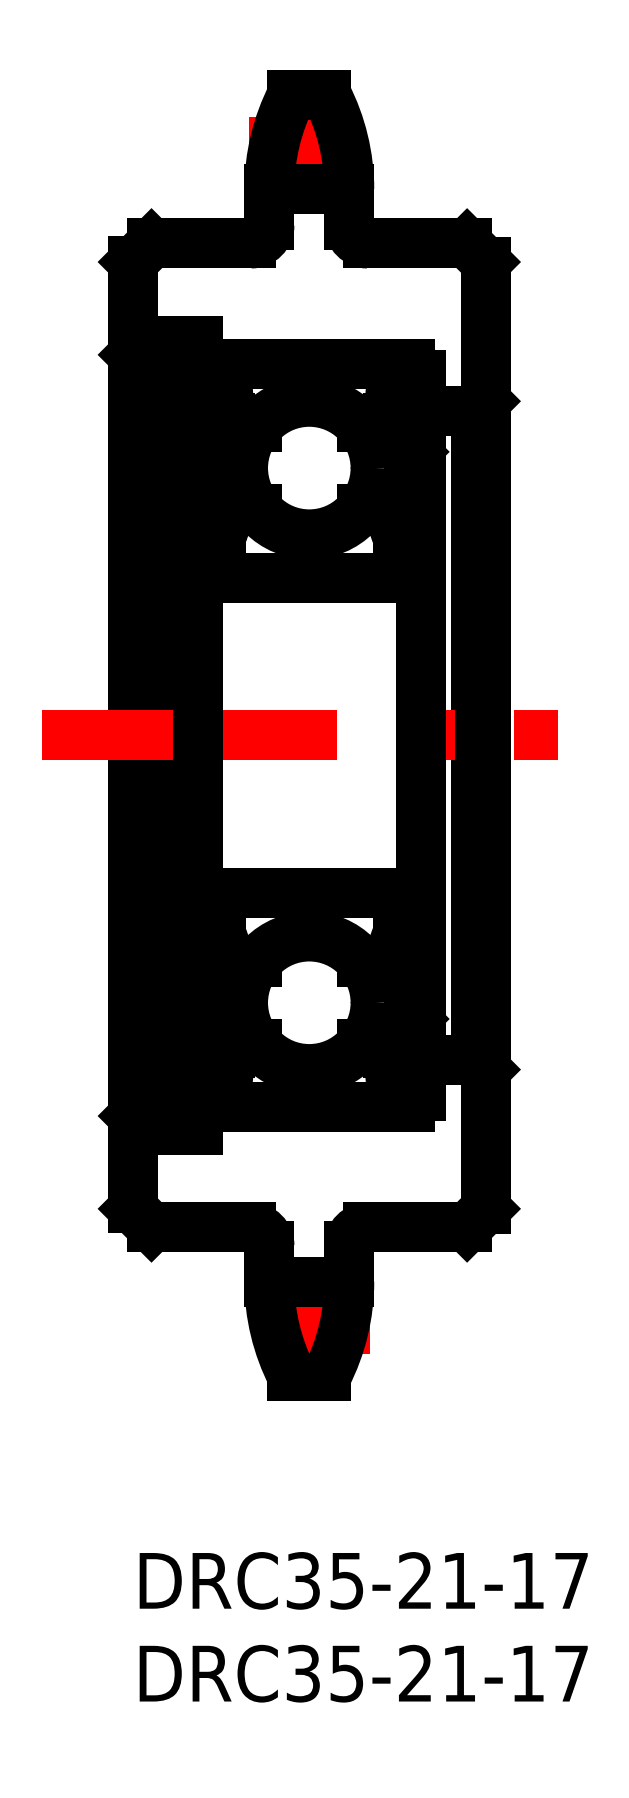
<metadata>
{"format":"dxf","ext":"dxf","renderer":"ezdxf+matplotlib","layout":"modelspace","background":"white","min_lineweight":24,"dpi":150}
</metadata>
<code>
0
SECTION
2
ENTITIES
0
LINE
8
0
10
18.5
20
61.54
30
0
11
18.5
21
26.54
31
0
0
LINE
8
0
10
0.5
20
64.04
30
0
11
0.5
21
24.04
31
0
0
LINE
8
0
10
19
20
18.55
30
0
11
19
21
69.55
31
0
0
LINE
8
0
10
0
20
69.57
30
0
11
0
21
18.58
31
0
0
LINE
8
0
10
1.5
20
65.29
30
0
11
1.5
21
22.79
31
0
0
LINE
8
0
10
10.43
20
9.538
30
0
11
8.575
21
9.538
31
0
0
LINE
8
CENTER
10
12.76
20
12.08
30
0
11
6.656
21
12.08
31
0
0
LINE
8
0
10
11.65
20
14.62
30
0
11
7.35
21
14.62
31
0
0
LINE
8
0
10
0
20
18.54
30
0
11
1
21
17.54
31
0
0
LINE
8
0
10
7.35
20
16.54
30
0
11
7.35
21
14.62
31
0
0
LINE
8
0
10
6.35
20
17.54
30
0
11
1
21
17.54
31
0
0
ARC
8
0
10
6.35
20
16.54
30
0
40
1
50
0
51
90
0
LINE
8
0
10
0.5
20
24.04
30
0
11
1.5
21
24.04
31
0
0
LINE
8
0
10
0.5
20
24.04
30
0
11
0
21
23.54
31
0
0
LINE
8
0
10
1.5
20
22.79
30
0
11
3.5
21
22.79
31
0
0
LINE
8
0
10
12.65
20
17.54
30
0
11
18
21
17.54
31
0
0
LINE
8
0
10
11.65
20
16.54
30
0
11
11.65
21
14.62
31
0
0
ARC
8
0
10
12.65
20
16.54
30
0
40
1
50
90
51
180
0
LINE
8
0
10
18
20
17.54
30
0
11
19
21
18.54
31
0
0
LINE
8
0
10
15.5
20
26.54
30
0
11
18.5
21
26.54
31
0
0
LINE
8
0
10
18.5
20
26.54
30
0
11
19
21
26.04
31
0
0
LINE
8
CENTER
10
-4.884
20
44.04
30
0
11
22.92
21
44.04
31
0
0
LINE
8
CENTER
10
6.236
20
75.99
30
0
11
12.34
21
75.99
31
0
0
LINE
8
0
10
7.35
20
73.45
30
0
11
11.65
21
73.45
31
0
0
LINE
8
0
10
10.43
20
78.54
30
0
11
8.575
21
78.54
31
0
0
LINE
8
0
10
0.5
20
64.04
30
0
11
1.5
21
64.04
31
0
0
LINE
8
0
10
0
20
64.54
30
0
11
0.5
21
64.04
31
0
0
LINE
8
0
10
3.5
20
65.29
30
0
11
1.5
21
65.29
31
0
0
LINE
8
0
10
1
20
70.54
30
0
11
0
21
69.54
31
0
0
LINE
8
0
10
6.35
20
70.54
30
0
11
1
21
70.54
31
0
0
ARC
8
0
10
6.35
20
71.54
30
0
40
1
50
270
51
0
0
LINE
8
0
10
7.35
20
71.54
30
0
11
7.35
21
73.45
31
0
0
LINE
8
0
10
15.5
20
61.54
30
0
11
18.5
21
61.54
31
0
0
LINE
8
0
10
18.5
20
61.54
30
0
11
19
21
62.04
31
0
0
LINE
8
0
10
12.65
20
70.54
30
0
11
18
21
70.54
31
0
0
ARC
8
0
10
12.65
20
71.54
30
0
40
1
50
180
51
270
0
LINE
8
0
10
11.65
20
71.54
30
0
11
11.65
21
73.45
31
0
0
LINE
8
0
10
19
20
69.54
30
0
11
18
21
70.54
31
0
0
LINE
8
0
10
3.516
20
44.04
30
0
11
3.516
21
44.04
31
0
0
LINE
8
0
10
4.1
20
24.04
30
0
11
14.9
21
24.04
31
0
0
LINE
8
0
10
4.1
20
35.54
30
0
11
14.9
21
35.54
31
0
0
ARC
8
0
10
5.471
20
27.24
30
0
40
0.2
50
90
51
174.9
0
ARC
8
0
10
5.445
20
32.04
30
0
40
0.2
50
200
51
270
0
LINE
8
0
10
4.1
20
64.04
30
0
11
14.9
21
64.04
31
0
0
LINE
8
0
10
4.1
20
52.54
30
0
11
14.9
21
52.54
31
0
0
ARC
8
0
10
5.445
20
56.04
30
0
40
0.2
50
90
51
160
0
ARC
8
0
10
5.471
20
60.84
30
0
40
0.2
50
185.1
51
270
0
LINE
8
0
10
3.5
20
65.29
30
0
11
3.5
21
22.79
31
0
0
LINE
8
0
10
4.934
20
32.86
30
0
11
5.257
21
31.97
31
0
0
ARC
8
0
10
4.142
20
31.94
30
0
40
0.3
50
90
51
180
0
LINE
8
0
10
4.662
20
32.24
30
0
11
4.662
21
31.94
31
0
0
ARC
8
0
10
3.7
20
26.24
30
0
40
0.2
50
90
51
180
0
LINE
8
0
10
4
20
26.44
30
0
11
4.279
21
26.04
31
0
0
LINE
8
0
10
5.186
20
26.28
30
0
11
5.272
21
27.26
31
0
0
LINE
8
0
10
4.892
20
26.32
30
0
11
4.942
21
27.66
31
0
0
LINE
8
0
10
4.246
20
26.61
30
0
11
4.528
21
26.21
31
0
0
ARC
8
0
10
4.688
20
26.33
30
0
40
0.5
50
215.1
51
354.9
0
ARC
8
0
10
4.692
20
26.32
30
0
40
0.2
50
215.1
51
357.9
0
LINE
8
0
10
3.842
20
28.76
30
0
11
3.842
21
31.94
31
0
0
LINE
8
0
10
4.142
20
28.89
30
0
11
4.142
21
31.94
31
0
0
LINE
8
0
10
4.319
20
27.03
30
0
11
4.491
21
26.78
31
0
0
LINE
8
0
10
4.491
20
26.78
30
0
11
4.246
21
26.61
31
0
0
LINE
8
0
10
4.942
20
27.66
30
0
11
3.842
21
28.76
31
0
0
LINE
8
0
10
5.242
20
27.79
30
0
11
4.142
21
28.89
31
0
0
LINE
8
0
10
3.7
20
26.44
30
0
11
4
21
26.44
31
0
0
ARC
8
0
10
4.245
20
26.61
30
0
40
0.3
50
125
51
215.1
0
LINE
8
0
10
4.319
20
27.03
30
0
11
4.074
21
26.86
31
0
0
LINE
8
0
10
5.242
20
26.92
30
0
11
5.242
21
27.79
31
0
0
LINE
8
0
10
4.662
20
31.94
30
0
11
4.142
21
31.94
31
0
0
LINE
8
0
10
4.1
20
55.54
30
0
11
4.418
21
55.16
31
0
0
LINE
8
0
10
4.934
20
55.22
30
0
11
5.257
21
56.11
31
0
0
ARC
8
0
10
3.7
20
55.34
30
0
40
0.2
50
90
51
180
0
LINE
8
0
10
4.1
20
32.54
30
0
11
4.418
21
32.92
31
0
0
LINE
8
0
10
4.142
20
32.24
30
0
11
4.662
21
32.24
31
0
0
ARC
8
0
10
3.7
20
32.74
30
0
40
0.2
50
180
51
270
0
LINE
8
0
10
3.7
20
32.54
30
0
11
4.1
21
32.54
31
0
0
ARC
8
0
10
4.746
20
32.79
30
0
40
0.2
50
20.03
51
90
0
LINE
8
0
10
4.571
20
32.99
30
0
11
4.746
21
32.99
31
0
0
ARC
8
0
10
4.571
20
32.79
30
0
40
0.2
50
90
51
140
0
ARC
8
0
10
4.571
20
55.29
30
0
40
0.2
50
220
51
270
0
LINE
8
0
10
4.571
20
55.09
30
0
11
4.746
21
55.09
31
0
0
ARC
8
0
10
4.746
20
55.29
30
0
40
0.2
50
270
51
340
0
LINE
8
0
10
4.319
20
61.05
30
0
11
4.491
21
61.29
31
0
0
LINE
8
0
10
4.319
20
61.05
30
0
11
4.074
21
61.22
31
0
0
LINE
8
0
10
5.242
20
61.16
30
0
11
5.242
21
60.29
31
0
0
LINE
8
0
10
4.892
20
61.76
30
0
11
4.942
21
60.41
31
0
0
LINE
8
0
10
5.186
20
61.79
30
0
11
5.272
21
60.82
31
0
0
LINE
8
0
10
4.142
20
59.19
30
0
11
4.142
21
56.14
31
0
0
LINE
8
0
10
3.842
20
59.31
30
0
11
3.842
21
56.14
31
0
0
LINE
8
0
10
4.662
20
56.14
30
0
11
4.142
21
56.14
31
0
0
LINE
8
0
10
4.142
20
55.84
30
0
11
4.662
21
55.84
31
0
0
LINE
8
0
10
3.7
20
55.54
30
0
11
4.1
21
55.54
31
0
0
ARC
8
0
10
4.142
20
56.14
30
0
40
0.3
50
180
51
270
0
LINE
8
0
10
4.662
20
55.84
30
0
11
4.662
21
56.14
31
0
0
LINE
8
0
10
5.242
20
60.29
30
0
11
4.142
21
59.19
31
0
0
LINE
8
0
10
4.942
20
60.41
30
0
11
3.842
21
59.31
31
0
0
LINE
8
0
10
4.491
20
61.29
30
0
11
4.246
21
61.47
31
0
0
LINE
8
0
10
4.246
20
61.47
30
0
11
4.528
21
61.87
31
0
0
ARC
8
0
10
4.688
20
61.75
30
0
40
0.5
50
5.065
51
144.9
0
LINE
8
0
10
4
20
61.64
30
0
11
4.279
21
62.04
31
0
0
ARC
8
0
10
4.245
20
61.47
30
0
40
0.3
50
144.9
51
235
0
ARC
8
0
10
3.7
20
61.84
30
0
40
0.2
50
180
51
270
0
LINE
8
0
10
3.7
20
61.64
30
0
11
4
21
61.64
31
0
0
ARC
8
0
10
4.692
20
61.75
30
0
40
0.2
50
2.131
51
144.9
0
LINE
8
0
10
15.5
20
63.44
30
0
11
15.5
21
24.64
31
0
0
CIRCLE
8
0
10
9.5
20
29.64
30
0
40
3.572
0
LINE
8
0
10
14.34
20
32.24
30
0
11
14.34
21
31.94
31
0
0
ARC
8
0
10
14.86
20
31.94
30
0
40
0.3
50
0
51
90
0
LINE
8
0
10
14.07
20
32.86
30
0
11
13.74
21
31.97
31
0
0
ARC
8
0
10
13.53
20
27.24
30
0
40
0.2
50
5.065
51
90
0
LINE
8
0
10
13.55
20
31.84
30
0
11
12.31
21
31.84
31
0
0
LINE
8
0
10
7
20
24.04
30
0
11
7
21
24.04
31
0
0
LINE
8
0
10
5.471
20
27.44
30
0
11
6.686
21
27.44
31
0
0
LINE
8
0
10
5.445
20
31.84
30
0
11
6.686
21
31.84
31
0
0
LINE
8
0
10
9.5
20
24.04
30
0
11
9.5
21
24.04
31
0
0
LINE
8
0
10
13.53
20
27.44
30
0
11
12.31
21
27.44
31
0
0
LINE
8
0
10
14.75
20
26.61
30
0
11
14.47
21
26.21
31
0
0
LINE
8
0
10
14.11
20
26.32
30
0
11
14.06
21
27.66
31
0
0
LINE
8
0
10
13.81
20
26.28
30
0
11
13.73
21
27.26
31
0
0
LINE
8
0
10
15
20
26.44
30
0
11
14.72
21
26.04
31
0
0
ARC
8
0
10
15.3
20
26.24
30
0
40
0.2
50
0
51
90
0
ARC
8
0
10
14.31
20
26.33
30
0
40
0.5
50
185.1
51
324.9
0
ARC
8
0
10
14.31
20
26.32
30
0
40
0.2
50
182.1
51
324.9
0
LINE
8
0
10
14.86
20
28.89
30
0
11
14.86
21
31.94
31
0
0
LINE
8
0
10
15.16
20
28.76
30
0
11
15.16
21
31.94
31
0
0
LINE
8
0
10
14.51
20
26.78
30
0
11
14.75
21
26.61
31
0
0
LINE
8
0
10
14.68
20
27.03
30
0
11
14.51
21
26.78
31
0
0
LINE
8
0
10
13.76
20
27.79
30
0
11
14.86
21
28.89
31
0
0
LINE
8
0
10
14.06
20
27.66
30
0
11
15.16
21
28.76
31
0
0
LINE
8
0
10
13.76
20
26.92
30
0
11
13.76
21
27.79
31
0
0
LINE
8
0
10
14.68
20
27.03
30
0
11
14.93
21
26.86
31
0
0
ARC
8
0
10
14.75
20
26.61
30
0
40
0.3
50
324.9
51
55.04
0
LINE
8
0
10
15.3
20
26.44
30
0
11
15
21
26.44
31
0
0
LINE
8
0
10
14.34
20
31.94
30
0
11
14.86
21
31.94
31
0
0
ARC
8
0
10
13.55
20
32.04
30
0
40
0.2
50
270
51
340
0
CIRCLE
8
0
10
9.5
20
58.44
30
0
40
3.572
0
ARC
8
0
10
15.3
20
55.34
30
0
40
0.2
50
0
51
90
0
LINE
8
0
10
14.07
20
55.22
30
0
11
13.74
21
56.11
31
0
0
LINE
8
0
10
14.9
20
55.54
30
0
11
14.58
21
55.16
31
0
0
LINE
8
0
10
14.86
20
32.24
30
0
11
14.34
21
32.24
31
0
0
ARC
8
0
10
14.43
20
32.79
30
0
40
0.2
50
40
51
90
0
LINE
8
0
10
14.43
20
32.99
30
0
11
14.25
21
32.99
31
0
0
ARC
8
0
10
14.25
20
32.79
30
0
40
0.2
50
90
51
160
0
LINE
8
0
10
15.3
20
32.54
30
0
11
14.9
21
32.54
31
0
0
LINE
8
0
10
14.9
20
32.54
30
0
11
14.58
21
32.92
31
0
0
ARC
8
0
10
15.3
20
32.74
30
0
40
0.2
50
270
51
0
0
ARC
8
0
10
14.43
20
55.29
30
0
40
0.2
50
270
51
320
0
ARC
8
0
10
14.25
20
55.29
30
0
40
0.2
50
200
51
270
0
LINE
8
0
10
14.43
20
55.09
30
0
11
14.25
21
55.09
31
0
0
LINE
8
0
10
13.55
20
56.24
30
0
11
12.31
21
56.24
31
0
0
ARC
8
0
10
13.53
20
60.84
30
0
40
0.2
50
270
51
354.9
0
LINE
8
0
10
5.445
20
56.24
30
0
11
6.686
21
56.24
31
0
0
LINE
8
0
10
5.471
20
60.64
30
0
11
6.686
21
60.64
31
0
0
LINE
8
0
10
13.53
20
60.64
30
0
11
12.31
21
60.64
31
0
0
LINE
8
0
10
14.68
20
61.05
30
0
11
14.93
21
61.22
31
0
0
LINE
8
0
10
14.68
20
61.05
30
0
11
14.51
21
61.29
31
0
0
LINE
8
0
10
13.81
20
61.79
30
0
11
13.73
21
60.82
31
0
0
LINE
8
0
10
14.11
20
61.76
30
0
11
14.06
21
60.41
31
0
0
LINE
8
0
10
13.76
20
61.16
30
0
11
13.76
21
60.29
31
0
0
LINE
8
0
10
15.16
20
59.31
30
0
11
15.16
21
56.14
31
0
0
LINE
8
0
10
14.86
20
59.19
30
0
11
14.86
21
56.14
31
0
0
LINE
8
0
10
14.86
20
55.84
30
0
11
14.34
21
55.84
31
0
0
LINE
8
0
10
14.34
20
56.14
30
0
11
14.86
21
56.14
31
0
0
ARC
8
0
10
13.55
20
56.04
30
0
40
0.2
50
20.03
51
90
0
LINE
8
0
10
14.34
20
55.84
30
0
11
14.34
21
56.14
31
0
0
ARC
8
0
10
14.86
20
56.14
30
0
40
0.3
50
270
51
0
0
LINE
8
0
10
15.3
20
55.54
30
0
11
14.9
21
55.54
31
0
0
LINE
8
0
10
14.06
20
60.41
30
0
11
15.16
21
59.31
31
0
0
LINE
8
0
10
13.76
20
60.29
30
0
11
14.86
21
59.19
31
0
0
ARC
8
0
10
14.31
20
61.75
30
0
40
0.5
50
35.06
51
174.9
0
LINE
8
0
10
14.75
20
61.47
30
0
11
14.47
21
61.87
31
0
0
LINE
8
0
10
14.51
20
61.29
30
0
11
14.75
21
61.47
31
0
0
ARC
8
0
10
14.31
20
61.75
30
0
40
0.2
50
35.06
51
177.9
0
LINE
8
0
10
15.3
20
61.64
30
0
11
15
21
61.64
31
0
0
ARC
8
0
10
15.3
20
61.84
30
0
40
0.2
50
270
51
0
0
ARC
8
0
10
14.75
20
61.47
30
0
40
0.3
50
305
51
35.06
0
LINE
8
0
10
15
20
61.64
30
0
11
14.72
21
62.04
31
0
0
ARC
8
0
10
4.1
20
63.44
30
0
40
0.6
50
90
51
180
0
ARC
8
0
10
14.9
20
63.44
30
0
40
0.6
50
0
51
90
0
ARC
8
0
10
14.9
20
53.14
30
0
40
0.6
50
270
51
0
0
ARC
8
0
10
4.1
20
53.14
30
0
40
0.6
50
180
51
270
0
ARC
8
0
10
4.1
20
24.64
30
0
40
0.6
50
180
51
270
0
ARC
8
0
10
14.9
20
24.64
30
0
40
0.6
50
270
51
0
0
ARC
8
0
10
14.9
20
34.94
30
0
40
0.6
50
0
51
90
0
ARC
8
0
10
4.1
20
34.94
30
0
40
0.6
50
90
51
180
0
LINE
8
0
10
1.5
20
29.59
30
0
11
3.5
21
29.59
31
0
0
LINE
8
0
10
1.5
20
61.77
30
0
11
3.5
21
61.77
31
0
0
ARC
8
0
10
0.48
20
73.45
30
0
40
11.17
50
0
51
27.08
0
ARC
8
0
10
18.52
20
73.45
30
0
40
11.17
50
152.9
51
180
0
ARC
8
0
10
0.48
20
14.62
30
0
40
11.17
50
332.9
51
0.0008809
0
ARC
8
0
10
18.52
20
14.62
30
0
40
11.17
50
180
51
207.1
0
INSERT
8
0
2
*U3
10
0
20
0
30
0
0
INSERT
8
0
2
*U4
10
0
20
0
30
0
0
ENDSEC
0
EOF

</code>
